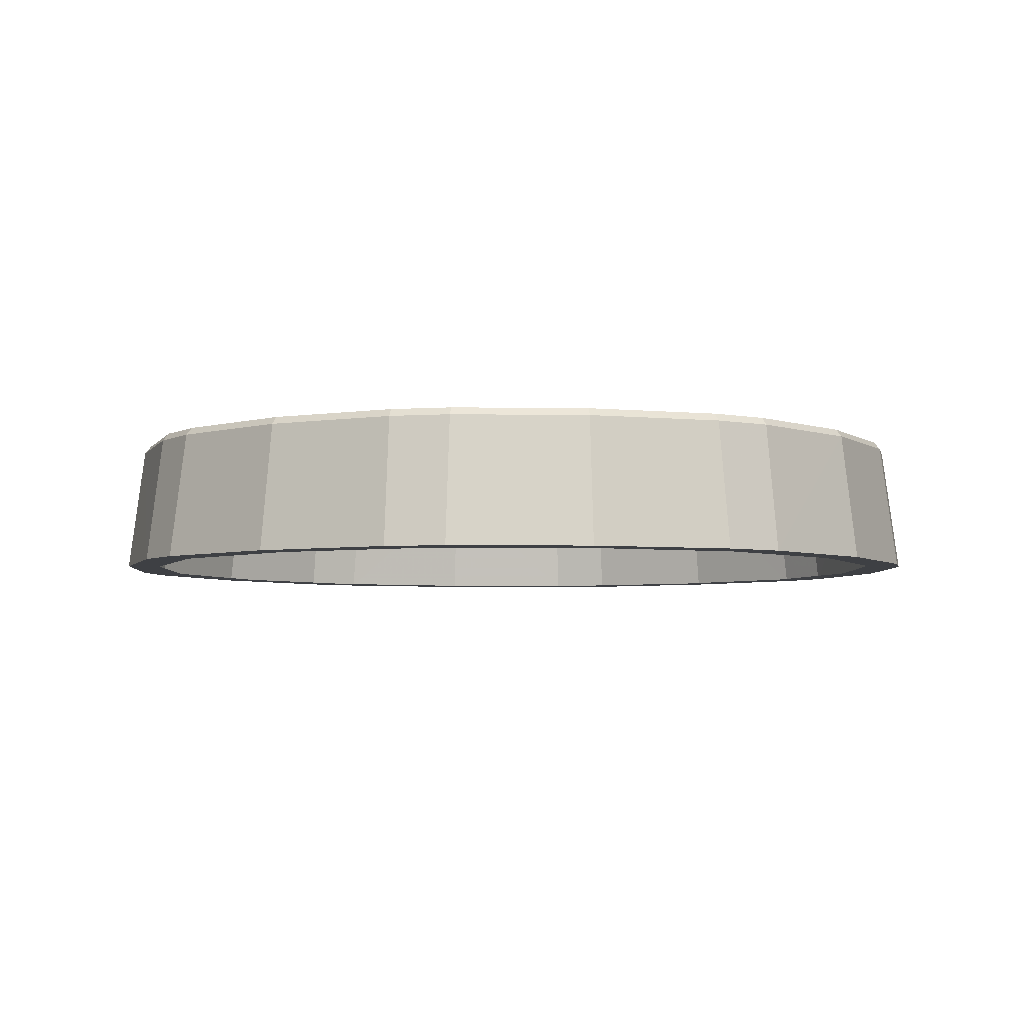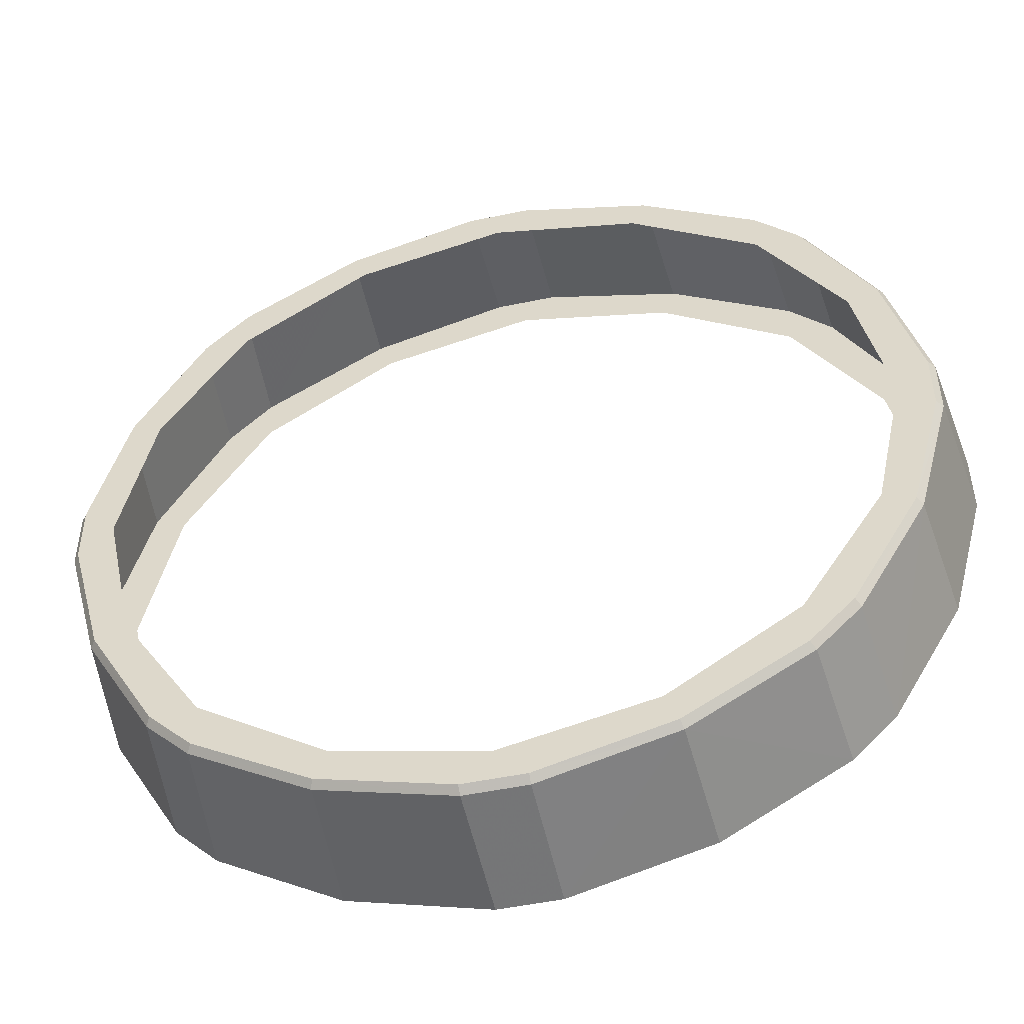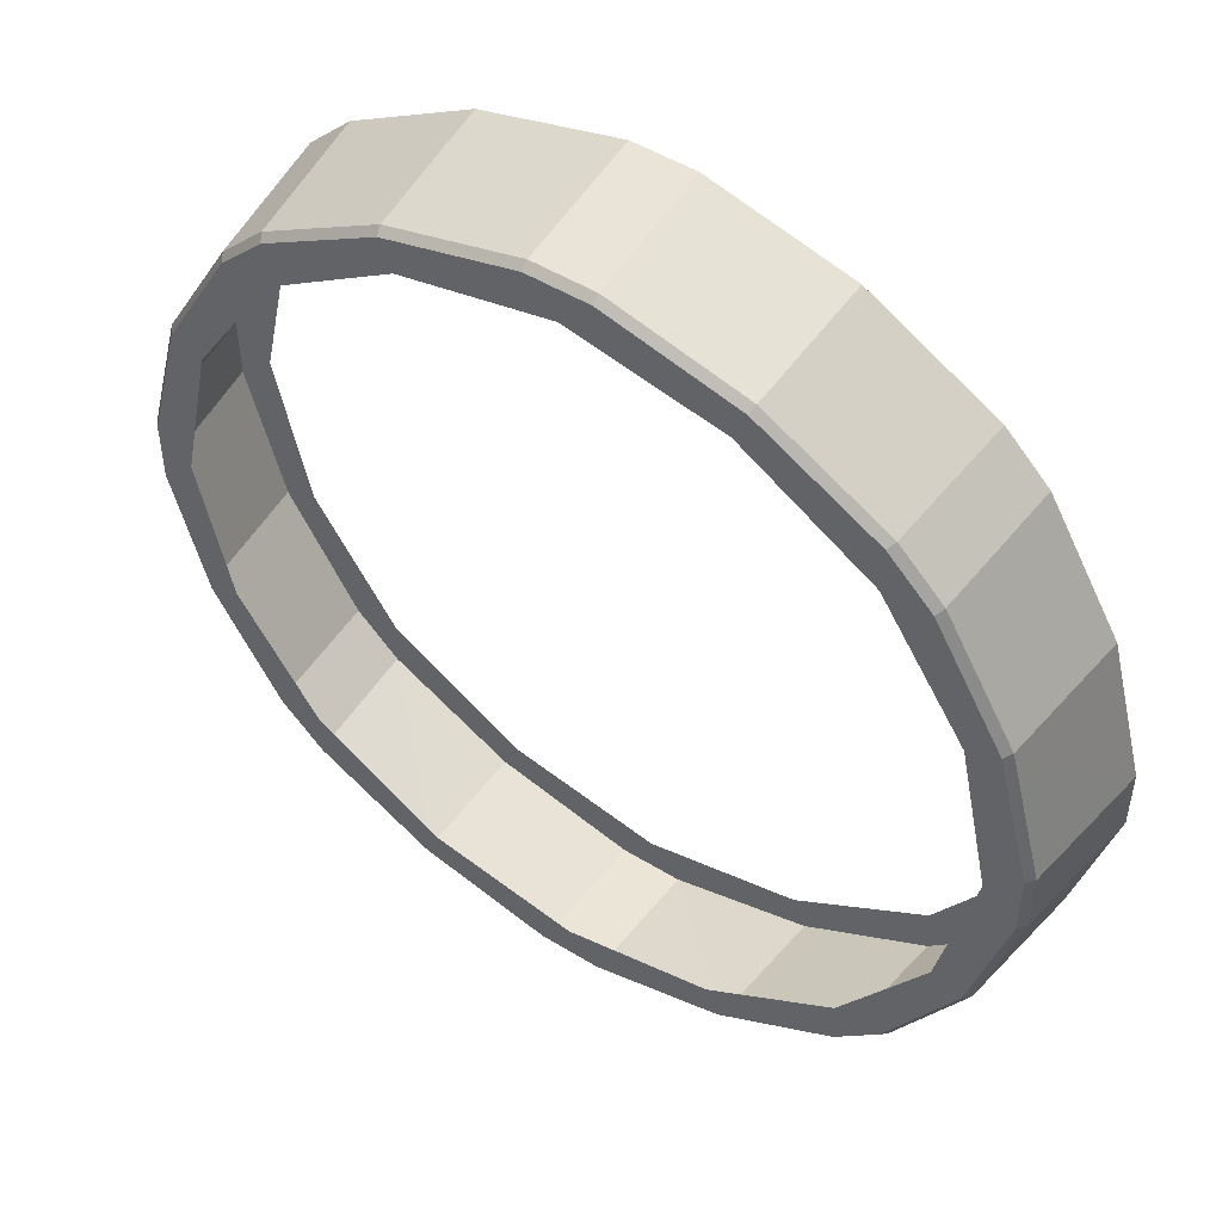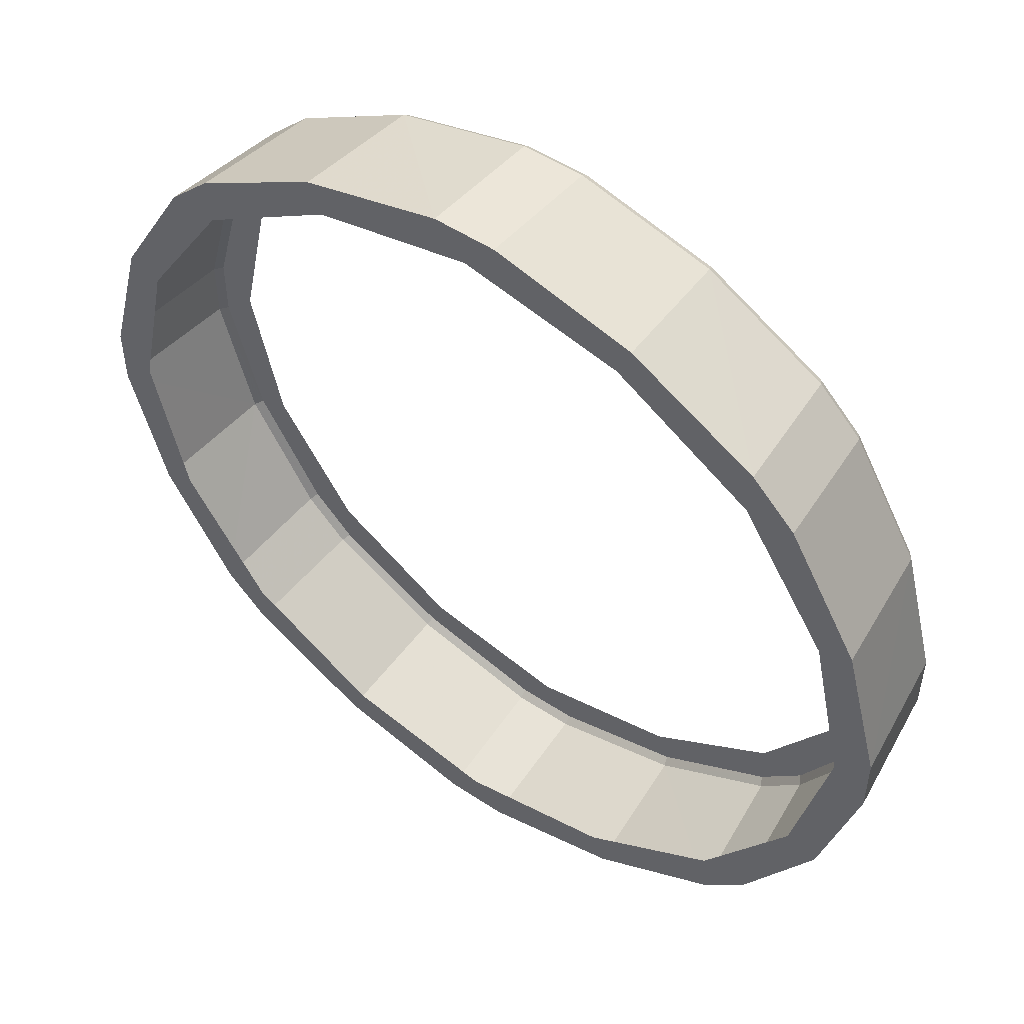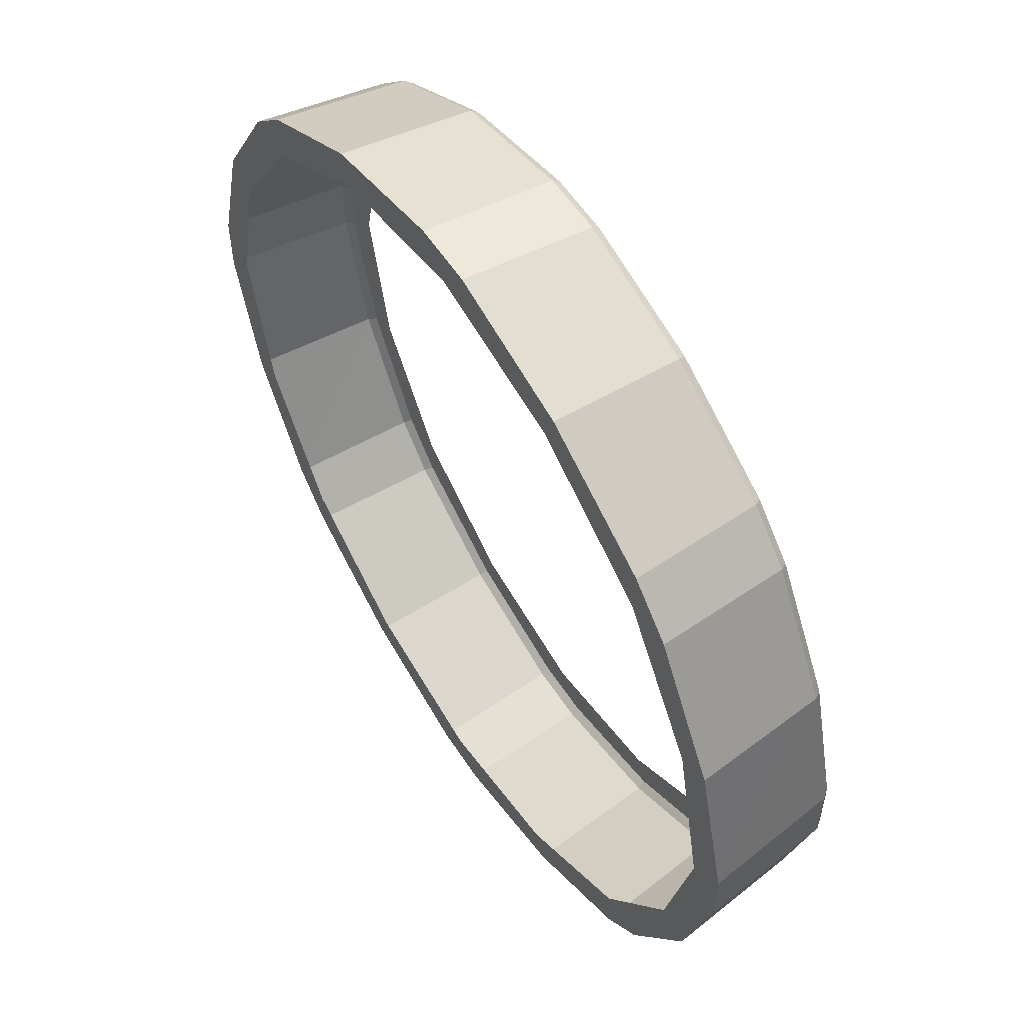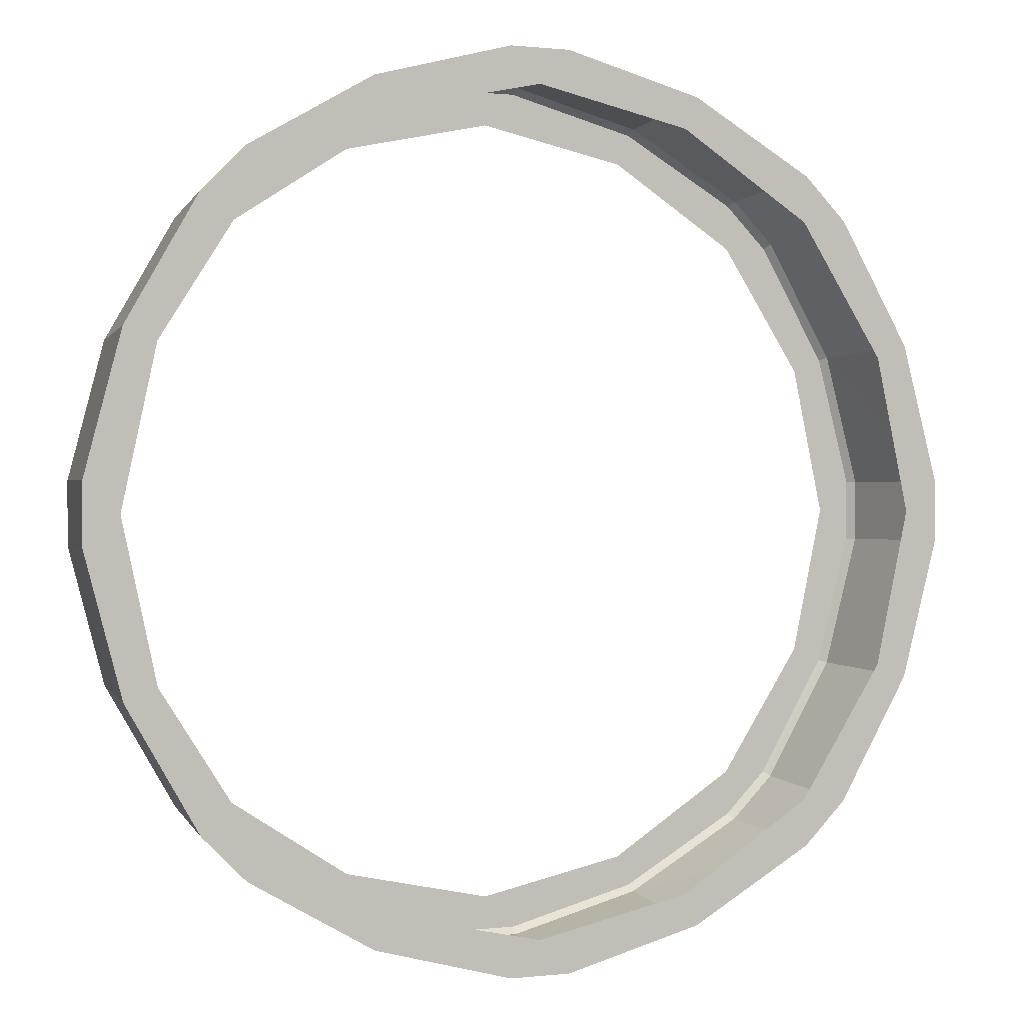
<metadata>
{"format":"obj","ext":"obj","renderer":"f3d","projection":"perspective","resolution":1024,"background":"white","views":[{"elev":-4.7,"azim":147.2,"up":"+Y"},{"elev":-49.5,"azim":-166.9,"up":"+Z"},{"elev":50.2,"azim":-146.0,"up":"+Z"},{"elev":52.0,"azim":35.7,"up":"+Z"},{"elev":56.9,"azim":57.4,"up":"+Z"},{"elev":0.5,"azim":-23.4,"up":"+Z"}]}
</metadata>
<code>
g RingTopMDL
v -0.8067 -0.1636 -0.703
v -0.6963 -0.1636 -0.6963
v -0.703 -0.1636 -0.8067
v -1.067 -0.1636 0.07336
v -0.9847 -0.1636 -2.98e-08
v -1.067 -0.1636 -0.07336
v -0.703 -0.1636 0.8067
v -0.6963 -0.1636 0.6963
v -0.8067 -0.1636 0.703
v 0.07336 -0.1636 1.067
v -2.98e-08 -0.1636 0.9847
v -0.07336 -0.1636 1.067
v 0.8067 -0.1636 0.703
v 0.6963 -0.1636 0.6963
v 0.703 -0.1636 0.8067
v 1.067 -0.1636 -0.07336
v 0.9847 -0.1636 2.98e-08
v 1.067 -0.1636 0.07336
v 0.07336 0.1636 -1.012
v -8.941e-08 0.1636 -0.9332
v -0.07336 0.1636 -1.012
v -0.07336 0.1636 1.012
v 8.941e-08 0.1636 0.9332
v 0.07336 0.1636 1.012
v 0.07336 -0.1636 -1.067
v 0.07336 0.1454 -1.027
v -0.07336 0.1454 -1.027
v -0.07336 -0.1636 -1.067
v -0.703 -0.1636 -0.8067
v -0.6741 0.1454 -0.7778
v -0.7778 0.1454 -0.6741
v -0.8067 -0.1636 -0.703
v -0.9425 0.1454 -0.3904
v -0.9789 -0.1636 -0.4055
v -0.8067 -0.1636 0.703
v -0.7778 0.1454 0.6741
v -0.6741 0.1454 0.7778
v -0.703 -0.1636 0.8067
v -0.07336 -0.1636 1.067
v -0.07336 0.1454 1.027
v 0.07336 0.1454 1.027
v 0.07336 -0.1636 1.067
v 0.703 -0.1636 0.8067
v 0.6741 0.1454 0.7778
v 0.7778 0.1454 0.6741
v 0.8067 -0.1636 0.703
v 0.9425 0.1454 0.3904
v 0.9789 -0.1636 0.4055
v 0.07336 0.1454 -1.027
v -0.07336 0.1636 -1.012
v -0.07336 0.1454 -1.027
v 0.07336 0.1636 -1.012
v 0.3848 0.1636 -0.9291
v 0.3904 0.1454 -0.9425
v 0.7778 0.1454 -0.6741
v 0.7672 0.1636 -0.6634
v 0.6634 0.1636 -0.7672
v 0.6741 0.1454 -0.7778
v 0.3904 0.1454 -0.9425
v 0.3848 0.1636 -0.9291
v -0.6741 0.1454 -0.7778
v -0.6635 0.1636 -0.7672
v -0.7672 0.1636 -0.6635
v -0.7778 0.1454 -0.6741
v -1.027 0.1454 -0.07336
v -1.012 0.1636 -0.07336
v -1.012 0.1636 0.07336
v -1.027 0.1454 0.07336
v -0.7778 0.1454 0.6741
v -0.7672 0.1636 0.6634
v -0.6634 0.1636 0.7672
v -0.6741 0.1454 0.7778
v -0.07336 0.1454 1.027
v -0.07336 0.1636 1.012
v 0.07336 0.1636 1.012
v 0.07336 0.1454 1.027
v 0.6741 0.1454 0.7778
v 0.7672 0.1636 0.6635
v 0.7778 0.1454 0.6741
v 0.6635 0.1636 0.7672
v 0.3849 0.1636 0.9292
v 0.3904 0.1454 0.9425
v 1.027 0.1454 0.07336
v 1.012 0.1636 -0.07336
v 1.027 0.1454 -0.07336
v 1.012 0.1636 0.07336
v 0.9292 0.1636 0.3849
v 0.9425 0.1454 0.3904
v -0.07336 0.1636 -1.012
v -0.3849 0.1636 -0.9292
v -0.3904 0.1454 -0.9425
v -0.07336 0.1454 -1.027
v -0.7672 0.1636 -0.6635
v -0.9292 0.1636 -0.3849
v -0.9425 0.1454 -0.3904
v -0.7778 0.1454 -0.6741
v -1.012 0.1636 0.07336
v -0.9291 0.1636 0.3848
v -0.9425 0.1454 0.3904
v -1.027 0.1454 0.07336
v -0.6634 0.1636 0.7672
v -0.3848 0.1636 0.9291
v -0.3904 0.1454 0.9425
v -0.6741 0.1454 0.7778
v 0.07336 0.1636 1.012
v 0.3849 0.1636 0.9292
v 0.3904 0.1454 0.9425
v 0.07336 0.1454 1.027
v 0.7672 0.1636 0.6635
v 0.9292 0.1636 0.3849
v 0.9425 0.1454 0.3904
v 0.7778 0.1454 0.6741
v 1.012 0.1636 -0.07336
v 0.9291 0.1636 -0.3848
v 0.9425 0.1454 -0.3904
v 1.027 0.1454 -0.07336
v -0.07336 -0.1636 -1.067
v -0.07336 0.1454 -1.027
v -0.3904 0.1454 -0.9425
v -0.4055 -0.1636 -0.9789
v -1.067 -0.1636 0.07336
v -0.9425 0.1454 0.3904
v -0.9789 -0.1636 0.4055
v -1.027 0.1454 0.07336
v -1.067 -0.1636 -0.07336
v -1.027 0.1454 -0.07336
v -0.9425 0.1454 -0.3904
v -0.9789 -0.1636 -0.4055
v -0.703 -0.1636 0.8067
v -0.6741 0.1454 0.7778
v -0.3904 0.1454 0.9425
v -0.4055 -0.1636 0.9789
v 0.07336 0.1454 1.027
v 0.3904 0.1454 0.9425
v 0.4055 -0.1636 0.9789
v 0.07336 -0.1636 1.067
v 1.067 -0.1636 -0.07336
v 0.9425 0.1454 -0.3904
v 0.9789 -0.1636 -0.4055
v 1.027 0.1454 -0.07336
v 1.067 -0.1636 0.07336
v 1.027 0.1454 0.07336
v 0.9425 0.1454 0.3904
v 0.9789 -0.1636 0.4055
v 0.703 -0.1636 -0.8067
v 0.3904 0.1454 -0.9425
v 0.4055 -0.1636 -0.9789
v 0.6741 0.1454 -0.7778
v 0.8067 -0.1636 -0.703
v 0.7778 0.1454 -0.6741
v 0.9425 0.1454 -0.3904
v 0.9789 -0.1636 -0.4055
v -0.3904 0.1454 -0.9425
v -0.6741 0.1454 -0.7778
v -0.703 -0.1636 -0.8067
v -0.4055 -0.1636 -0.9789
v -0.3849 0.1636 -0.9292
v -0.6635 0.1636 -0.7672
v -0.6741 0.1454 -0.7778
v -0.3904 0.1454 -0.9425
v 0.3904 0.1454 -0.9425
v 0.07336 0.1454 -1.027
v 0.07336 -0.1636 -1.067
v 0.4055 -0.1636 -0.9789
v -0.9292 0.1636 -0.3849
v -1.012 0.1636 -0.07336
v -1.027 0.1454 -0.07336
v -0.9425 0.1454 -0.3904
v -0.9425 0.1454 0.3904
v -0.7778 0.1454 0.6741
v -0.8067 -0.1636 0.703
v -0.9789 -0.1636 0.4055
v -0.9291 0.1636 0.3848
v -0.7672 0.1636 0.6634
v -0.7778 0.1454 0.6741
v -0.9425 0.1454 0.3904
v -0.07336 -0.1636 1.067
v -0.4055 -0.1636 0.9789
v -0.3904 0.1454 0.9425
v -0.07336 0.1454 1.027
v -0.3848 0.1636 0.9291
v -0.07336 0.1636 1.012
v -0.07336 0.1454 1.027
v -0.3904 0.1454 0.9425
v 0.3904 0.1454 0.9425
v 0.6741 0.1454 0.7778
v 0.703 -0.1636 0.8067
v 0.4055 -0.1636 0.9789
v 0.9291 0.1636 -0.3848
v 0.7672 0.1636 -0.6634
v 0.7778 0.1454 -0.6741
v 0.9425 0.1454 -0.3904
v -0.07336 -0.1636 -1.067
v 2.98e-08 -0.1636 -0.9847
v 0.07336 -0.1636 -1.067
v -0.3741 -0.1636 -0.903
v -0.4055 -0.1636 -0.9789
v -0.6963 -0.1636 -0.6963
v -0.703 -0.1636 -0.8067
v -0.903 -0.1636 -0.3741
v -0.6963 -0.1636 -0.6963
v -0.8067 -0.1636 -0.703
v -0.9789 -0.1636 -0.4055
v -0.9847 -0.1636 -2.98e-08
v -1.067 -0.1636 -0.07336
v -0.903 -0.1636 0.3741
v -0.9847 -0.1636 -2.98e-08
v -1.067 -0.1636 0.07336
v -0.9789 -0.1636 0.4055
v -0.6963 -0.1636 0.6963
v -0.8067 -0.1636 0.703
v -0.3741 -0.1636 0.903
v -0.6963 -0.1636 0.6963
v -0.703 -0.1636 0.8067
v -0.4055 -0.1636 0.9789
v -2.98e-08 -0.1636 0.9847
v -0.07336 -0.1636 1.067
v 0.3741 -0.1636 0.903
v -2.98e-08 -0.1636 0.9847
v 0.07336 -0.1636 1.067
v 0.4055 -0.1636 0.9789
v 0.6963 -0.1636 0.6963
v 0.703 -0.1636 0.8067
v 0.903 -0.1636 0.3741
v 0.6963 -0.1636 0.6963
v 0.8067 -0.1636 0.703
v 0.9789 -0.1636 0.4055
v 0.9847 -0.1636 2.98e-08
v 1.067 -0.1636 0.07336
v 0.903 -0.1636 -0.3741
v 0.9847 -0.1636 2.98e-08
v 1.067 -0.1636 -0.07336
v 0.9789 -0.1636 -0.4055
v 0.6963 -0.1636 -0.6963
v 0.903 -0.1636 -0.3741
v 0.9789 -0.1636 -0.4055
v 0.8067 -0.1636 -0.703
v 0.703 -0.1636 -0.8067
v 0.6963 -0.1636 -0.6963
v 0.8067 -0.1636 -0.703
v 0.3741 -0.1636 -0.903
v 0.4055 -0.1636 -0.9789
v 2.98e-08 -0.1636 -0.9847
v 0.07336 -0.1636 -1.067
v 0.3848 0.1636 -0.9291
v -8.941e-08 0.1636 -0.9332
v 0.07336 0.1636 -1.012
v 0.355 0.1636 -0.8571
v 0.6634 0.1636 -0.7672
v 0.6598 0.1636 -0.6598
v 0.7672 0.1636 -0.6634
v 0.6598 0.1636 -0.6598
v 0.6634 0.1636 -0.7672
v 0.9291 0.1636 -0.3848
v 0.8571 0.1636 -0.355
v 1.012 0.1636 -0.07336
v 0.9332 0.1636 -7.153e-07
v 1.012 0.1636 0.07336
v 0.9332 0.1636 -7.153e-07
v 1.012 0.1636 -0.07336
v 0.9292 0.1636 0.3849
v 0.8571 0.1636 0.355
v 0.7672 0.1636 0.6635
v 0.6599 0.1636 0.6599
v 0.6635 0.1636 0.7672
v 0.6599 0.1636 0.6599
v 0.7672 0.1636 0.6635
v 0.3849 0.1636 0.9292
v 0.355 0.1636 0.8571
v 0.07336 0.1636 1.012
v 8.941e-08 0.1636 0.9332
v -0.3848 0.1636 0.9291
v 8.941e-08 0.1636 0.9332
v -0.07336 0.1636 1.012
v -0.355 0.1636 0.8571
v -0.6634 0.1636 0.7672
v -0.6598 0.1636 0.6598
v -0.7672 0.1636 0.6634
v -0.6598 0.1636 0.6598
v -0.6634 0.1636 0.7672
v -0.9291 0.1636 0.3848
v -0.8571 0.1636 0.355
v -1.012 0.1636 0.07336
v -0.9332 0.1636 4.47e-07
v -1.012 0.1636 -0.07336
v -0.9332 0.1636 4.47e-07
v -1.012 0.1636 0.07336
v -0.9292 0.1636 -0.3849
v -0.8571 0.1636 -0.355
v -0.7672 0.1636 -0.6635
v -0.6599 0.1636 -0.6599
v -0.6635 0.1636 -0.7672
v -0.6599 0.1636 -0.6599
v -0.7672 0.1636 -0.6635
v -0.3849 0.1636 -0.9292
v -0.355 0.1636 -0.8571
v -0.07336 0.1636 -1.012
v -8.941e-08 0.1636 -0.9332
g RingTopMDL_0
f 3 2 1
f 6 5 4
f 9 8 7
f 12 11 10
f 15 14 13
f 18 17 16
f 21 20 19
f 24 23 22
f 27 26 25
f 28 27 25
f 31 30 29
f 32 31 29
f 33 31 32
f 34 33 32
f 37 36 35
f 38 37 35
f 41 40 39
f 42 41 39
f 45 44 43
f 46 45 43
f 47 45 46
f 48 47 46
f 51 50 49
f 50 52 49
f 52 53 49
f 53 54 49
f 57 56 55
f 58 57 55
f 57 58 59
f 60 57 59
f 63 62 61
f 64 63 61
f 67 66 65
f 68 67 65
f 71 70 69
f 72 71 69
f 75 74 73
f 76 75 73
f 79 78 77
f 78 80 77
f 77 80 81
f 82 77 81
f 85 84 83
f 84 86 83
f 83 86 87
f 88 83 87
f 91 90 89
f 92 91 89
f 95 94 93
f 96 95 93
f 99 98 97
f 100 99 97
f 103 102 101
f 104 103 101
f 107 106 105
f 108 107 105
f 111 110 109
f 112 111 109
f 115 114 113
f 116 115 113
f 119 118 117
f 120 119 117
f 123 122 121
f 122 124 121
f 121 124 125
f 124 126 125
f 125 126 127
f 128 125 127
f 131 130 129
f 132 131 129
f 135 134 133
f 136 135 133
f 139 138 137
f 138 140 137
f 137 140 141
f 140 142 141
f 141 142 143
f 144 141 143
f 147 146 145
f 146 148 145
f 145 148 149
f 148 150 149
f 149 150 151
f 152 149 151
f 155 154 153
f 156 155 153
f 159 158 157
f 160 159 157
f 163 162 161
f 164 163 161
f 167 166 165
f 168 167 165
f 171 170 169
f 172 171 169
f 175 174 173
f 176 175 173
f 179 178 177
f 180 179 177
f 183 182 181
f 184 183 181
f 187 186 185
f 188 187 185
f 191 190 189
f 192 191 189
f 195 194 193
f 193 194 196
f 197 193 196
f 197 196 198
f 199 197 198
f 202 201 200
f 203 202 200
f 203 200 204
f 205 203 204
f 208 207 206
f 209 208 206
f 209 206 210
f 211 209 210
f 214 213 212
f 215 214 212
f 215 212 216
f 217 215 216
f 220 219 218
f 221 220 218
f 221 218 222
f 223 221 222
f 226 225 224
f 227 226 224
f 227 224 228
f 229 227 228
f 232 231 230
f 233 232 230
f 236 235 234
f 237 236 234
f 240 239 238
f 238 239 241
f 242 238 241
f 242 241 243
f 244 242 243
f 247 246 245
f 246 248 245
f 245 248 249
f 248 250 249
f 253 252 251
f 251 252 254
f 252 255 254
f 254 255 256
f 255 257 256
f 260 259 258
f 258 259 261
f 259 262 261
f 261 262 263
f 262 264 263
f 267 266 265
f 265 266 268
f 266 269 268
f 268 269 270
f 269 271 270
f 274 273 272
f 273 275 272
f 272 275 276
f 275 277 276
f 280 279 278
f 278 279 281
f 279 282 281
f 281 282 283
f 282 284 283
f 287 286 285
f 285 286 288
f 286 289 288
f 288 289 290
f 289 291 290
f 294 293 292
f 292 293 295
f 293 296 295
f 295 296 297
f 296 298 297

</code>
